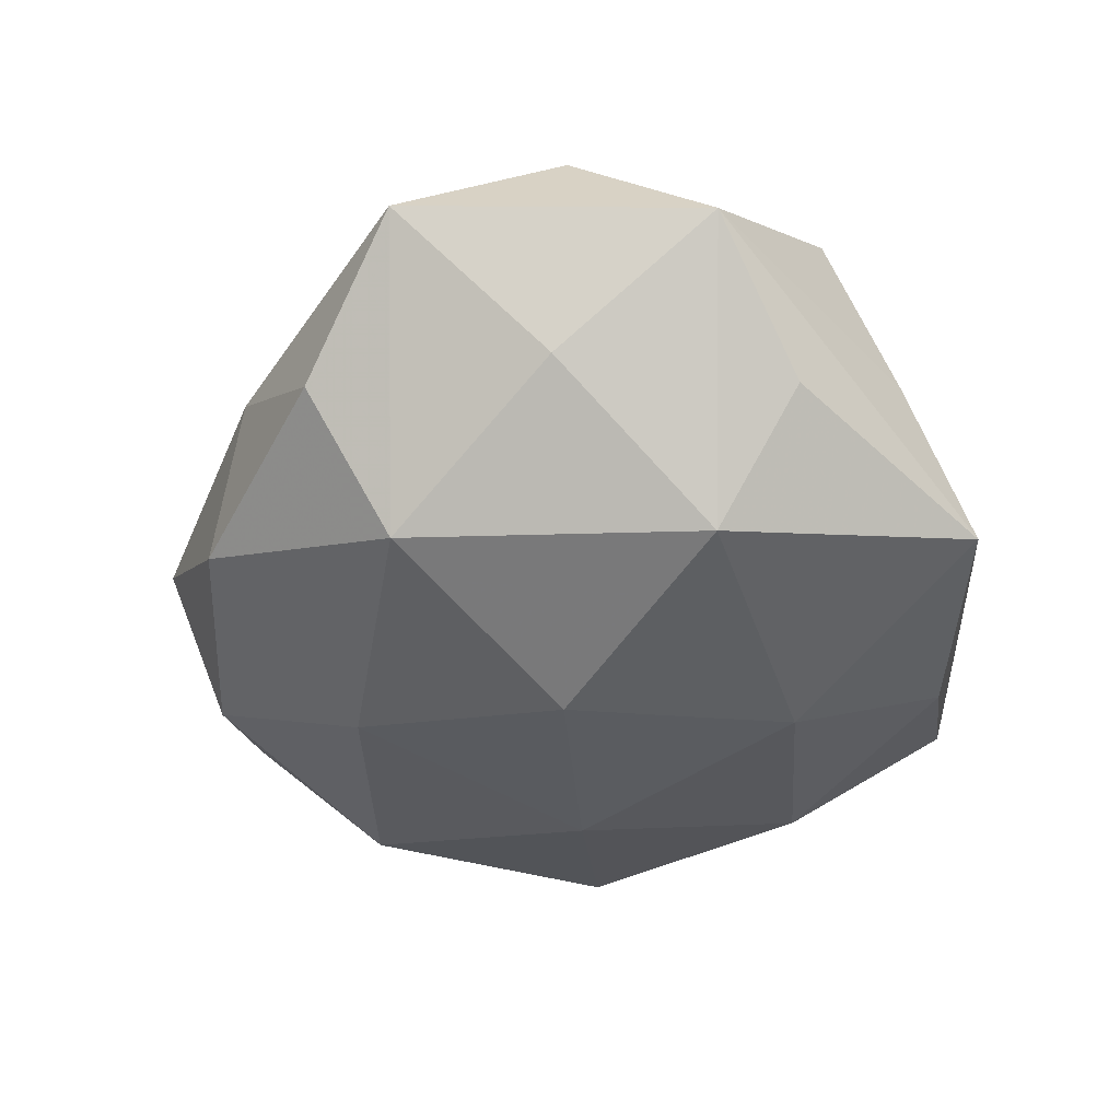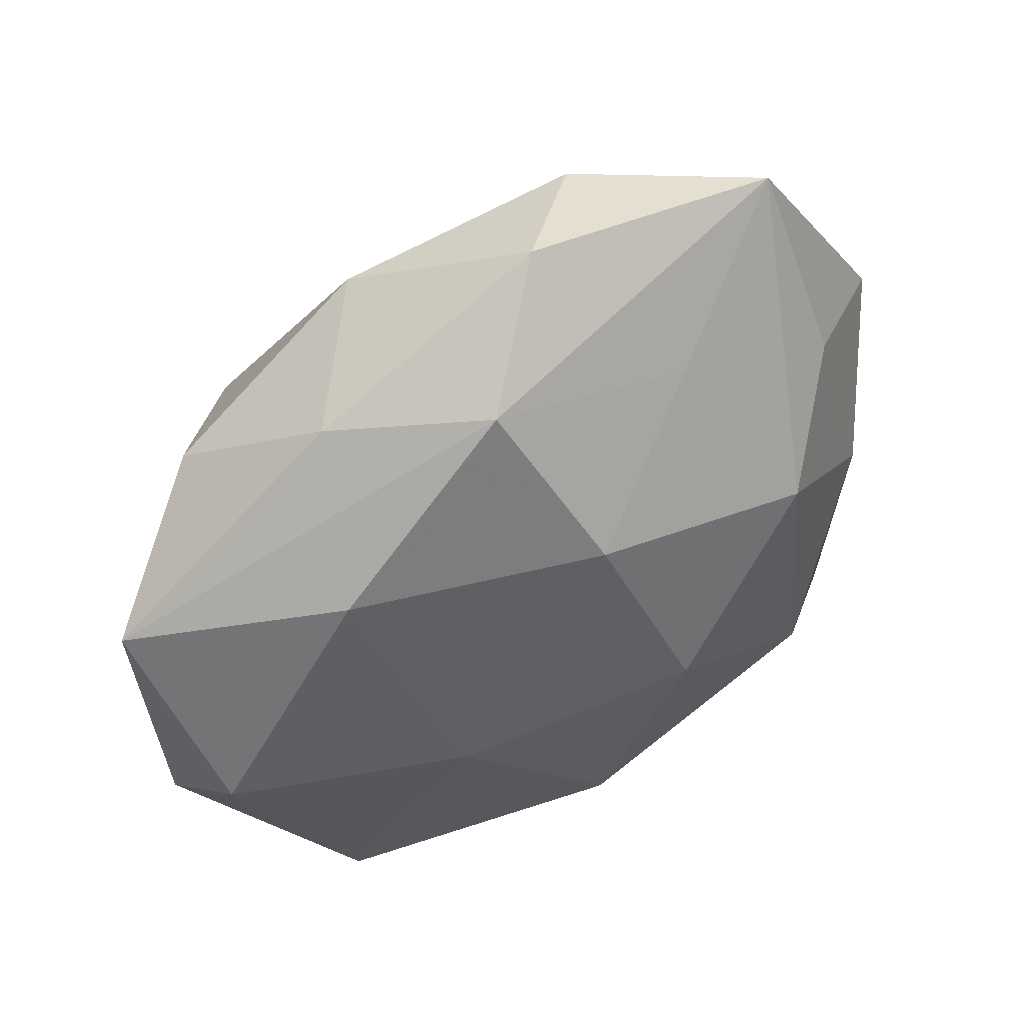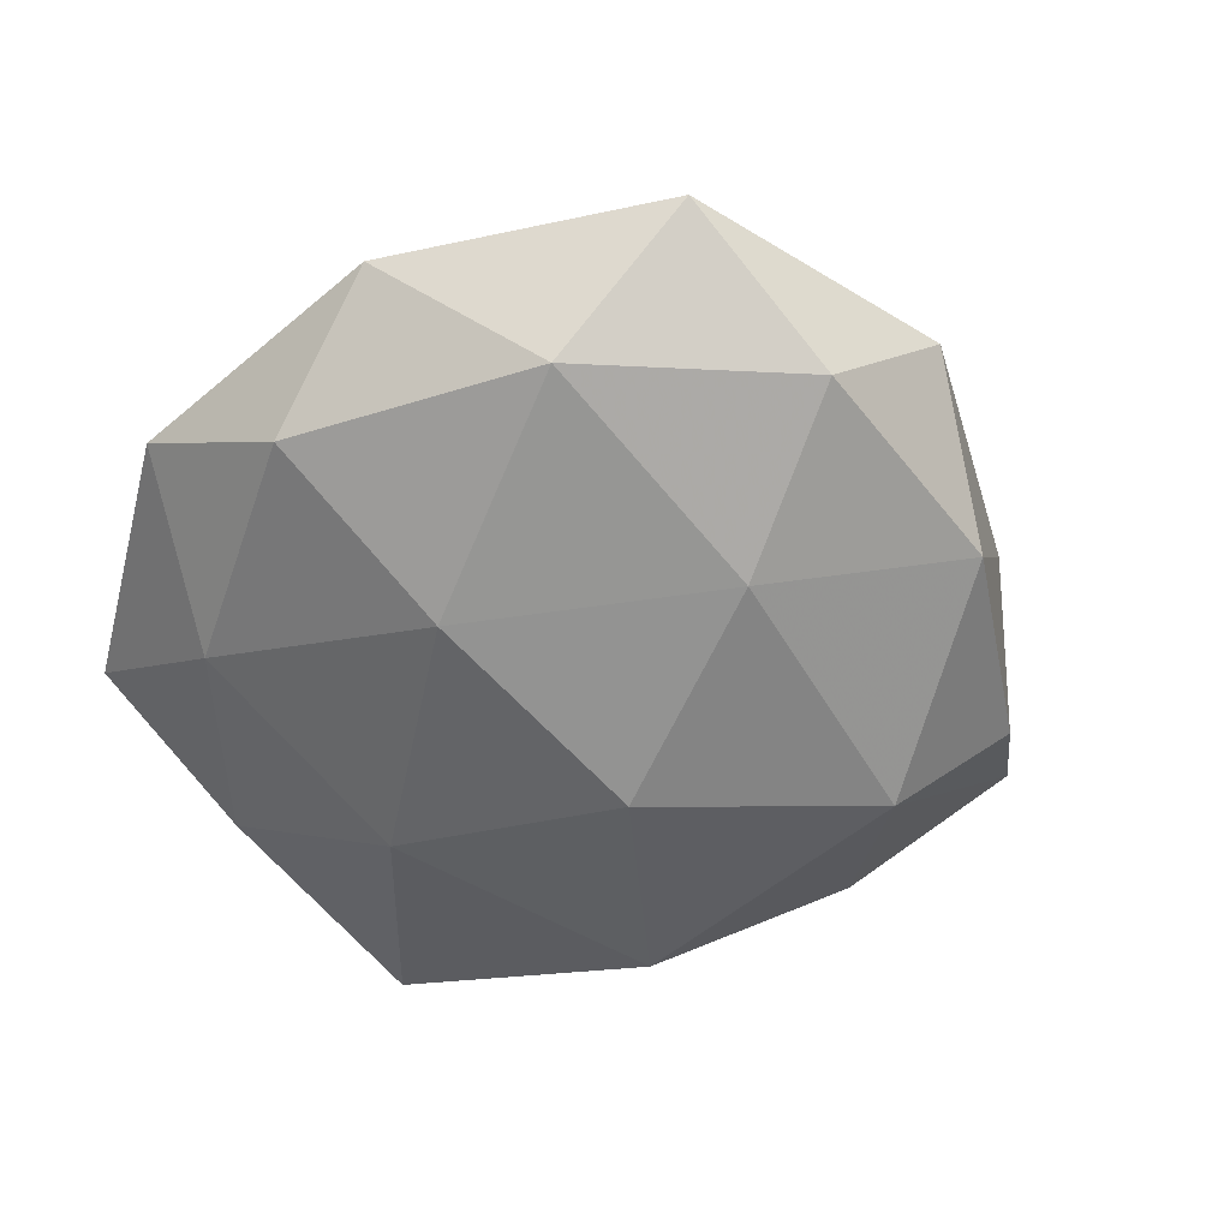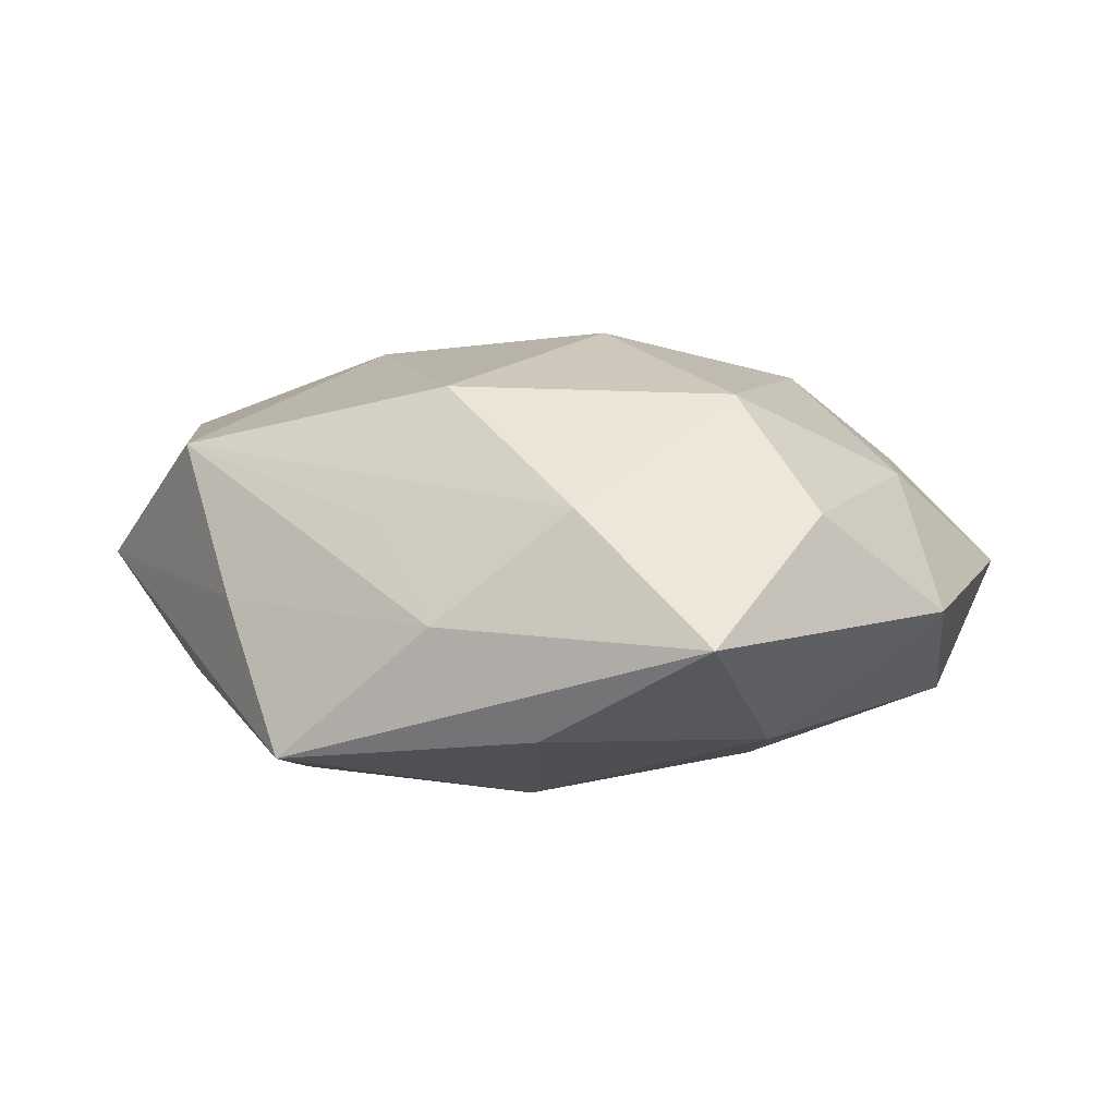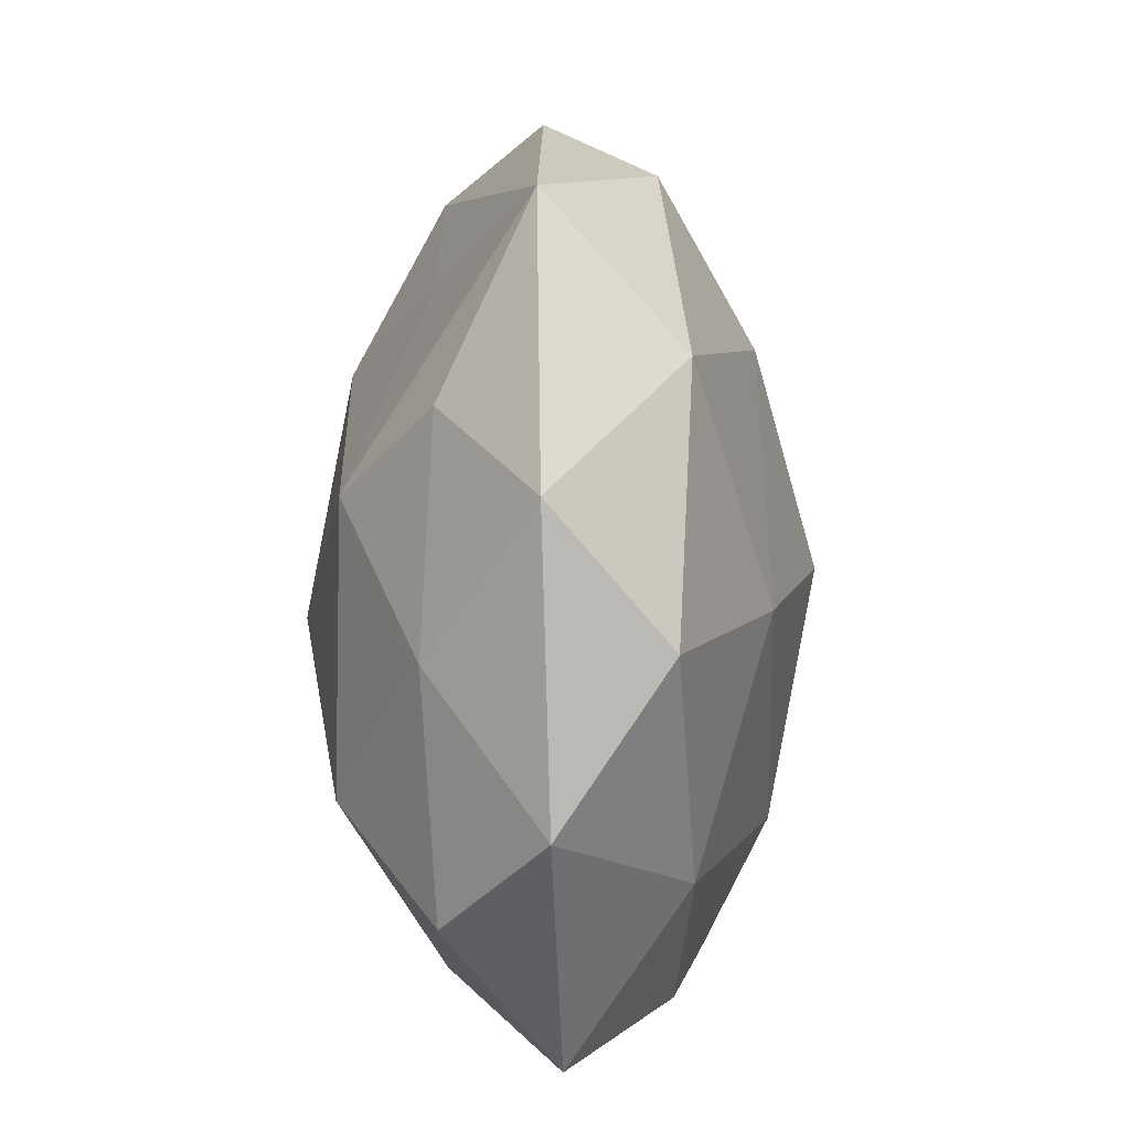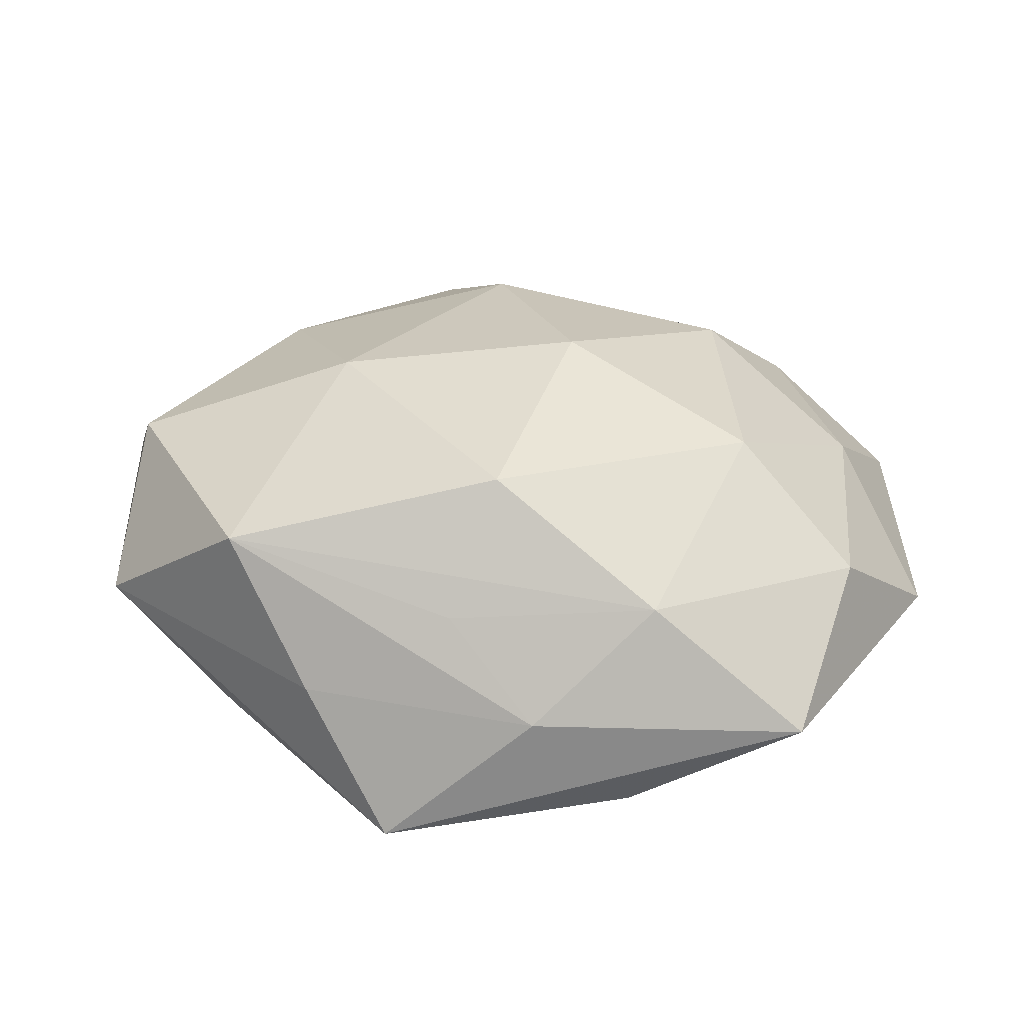
<metadata>
{"format":"obj","ext":"obj","renderer":"f3d","projection":"perspective","resolution":1024,"background":"white","views":[{"elev":-47.3,"azim":-85.0,"up":"+Z"},{"elev":53.4,"azim":-30.7,"up":"+Y"},{"elev":-49.7,"azim":134.7,"up":"+Z"},{"elev":8.5,"azim":21.4,"up":"+Z"},{"elev":9.2,"azim":92.0,"up":"+Y"},{"elev":31.1,"azim":1.9,"up":"+Z"}]}
</metadata>
<code>
v -0.01348 -0.04335 -0.01493
v 0.04433 0.001801 -0.0118
v 0.006541 -0.00192 0.02649
v -0.02538 0.01791 -0.02189
v -0.01425 0.0401 -0.01097
v 0.03024 0.04293 0.001487
v -0.003294 0.001937 -0.02652
v 0.04845 -0.01455 -0.0004958
v -0.03117 -0.02932 0.0152
v -0.02027 -0.002247 0.02346
v -0.04502 -0.002076 0.0145
v 0.00627 -0.02292 -0.02145
v 0.03273 0.02748 -0.01288
v 0.01171 0.04347 -0.009596
v 0.03232 -0.02261 -0.0135
v 0.03254 -0.04141 -0.001002
v -0.03289 -0.02507 -0.01033
v -0.001376 -0.02721 0.02212
v -0.03975 1.616e-05 -0.01137
v -0.006335 -0.03545 0.009127
v 0.04715 0.01637 0.0004247
v 0.01623 -0.03633 0.0113
v 0.02404 0.01319 0.02085
v 0.03847 -0.02557 0.01045
v 0.01318 0.03241 0.01246
v -0.02248 -0.03664 8.097e-05
v -0.04733 -0.0178 0.001055
v -0.02466 0.03546 0.002212
v -0.002658 0.02238 0.02247
v 0.003012 -0.04196 -0.0005114
v -0.04985 0.01599 0.002079
v -0.01035 0.04 0.01317
v -0.02437 -0.01556 -0.02287
v 0.02642 -0.01636 0.02128
v 0.01385 -0.04002 -0.0117
v 0.02283 0.00206 -0.02102
v -0.02931 0.0229 0.01519
v 0.03354 0.02291 0.01087
v 0.004746 0.02579 -0.01962
v 0.0003121 0.04852 0.002163
v 0.03992 -0.000103 0.01185
v -0.03589 0.02613 -0.009247
f 16 8 24
f 15 8 16
f 34 23 3
f 6 32 25
f 25 23 6
f 31 4 19
f 4 33 19
f 19 27 31
f 33 27 19
f 24 8 41
f 41 34 24
f 23 34 41
f 35 16 1
f 15 16 35
f 1 16 30
f 21 13 6
f 21 41 8
f 7 33 4
f 37 32 31
f 29 10 3
f 3 23 29
f 32 37 29
f 29 37 10
f 29 25 32
f 23 25 29
f 9 10 11
f 31 27 11
f 11 27 9
f 11 37 31
f 10 37 11
f 31 32 28
f 4 5 39
f 39 7 4
f 18 34 3
f 3 10 18
f 18 10 9
f 17 33 1
f 1 27 17
f 17 27 33
f 1 30 26
f 26 30 9
f 26 27 1
f 9 27 26
f 2 21 8
f 13 21 2
f 2 8 15
f 23 41 38
f 41 21 38
f 6 23 38
f 38 21 6
f 15 35 12
f 12 35 1
f 1 33 12
f 33 7 12
f 31 28 42
f 42 28 5
f 42 4 31
f 42 5 4
f 40 28 32
f 5 28 40
f 40 32 6
f 13 39 14
f 14 39 5
f 6 13 14
f 14 40 6
f 5 40 14
f 9 30 20
f 24 34 22
f 34 18 22
f 22 16 24
f 22 30 16
f 22 20 30
f 22 18 9
f 9 20 22
f 13 2 36
f 36 39 13
f 7 39 36
f 36 2 15
f 15 12 36
f 36 12 7

</code>
